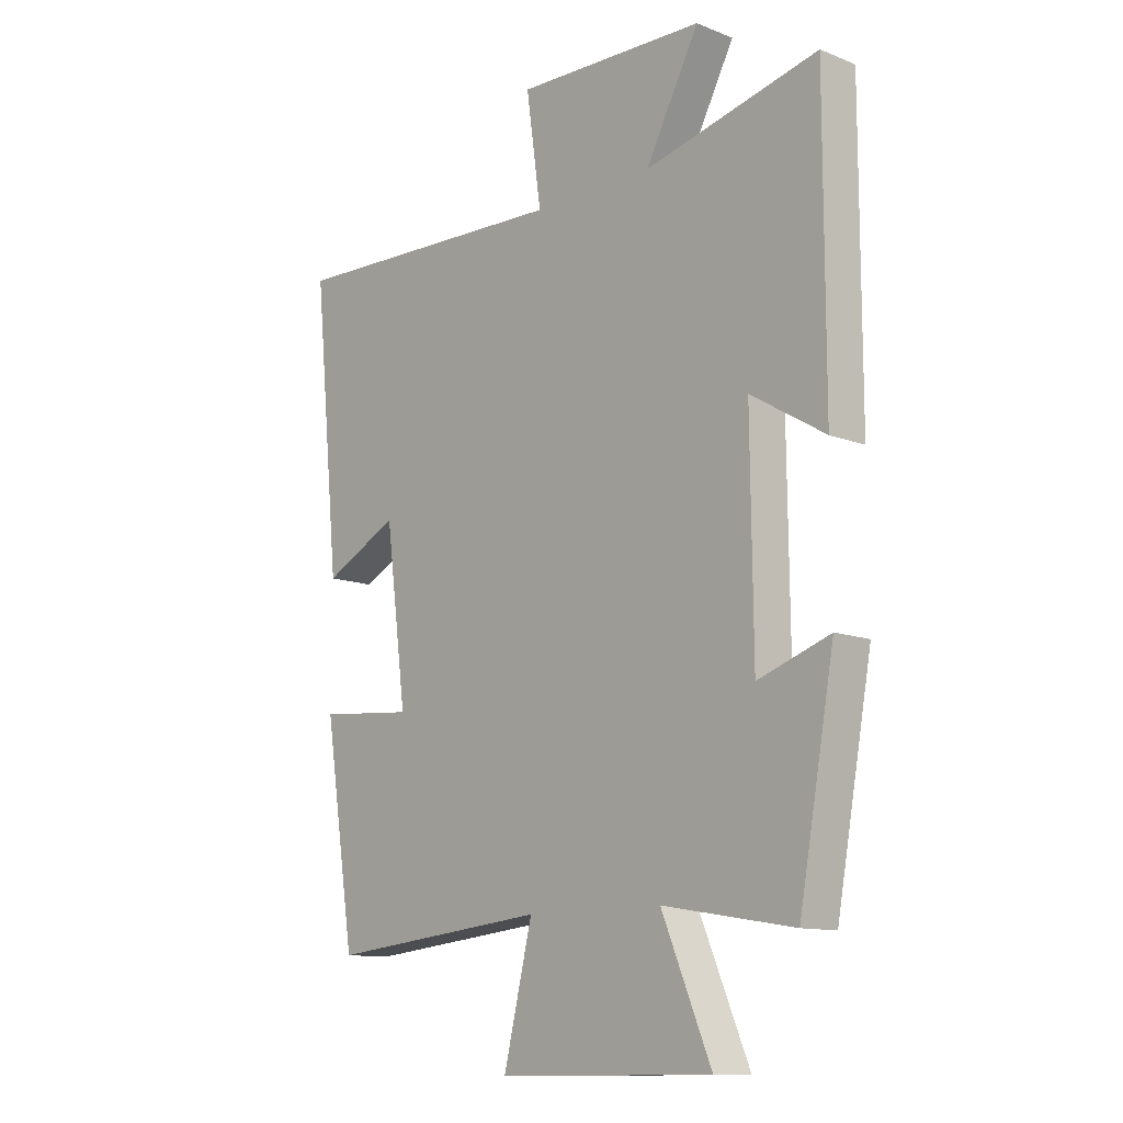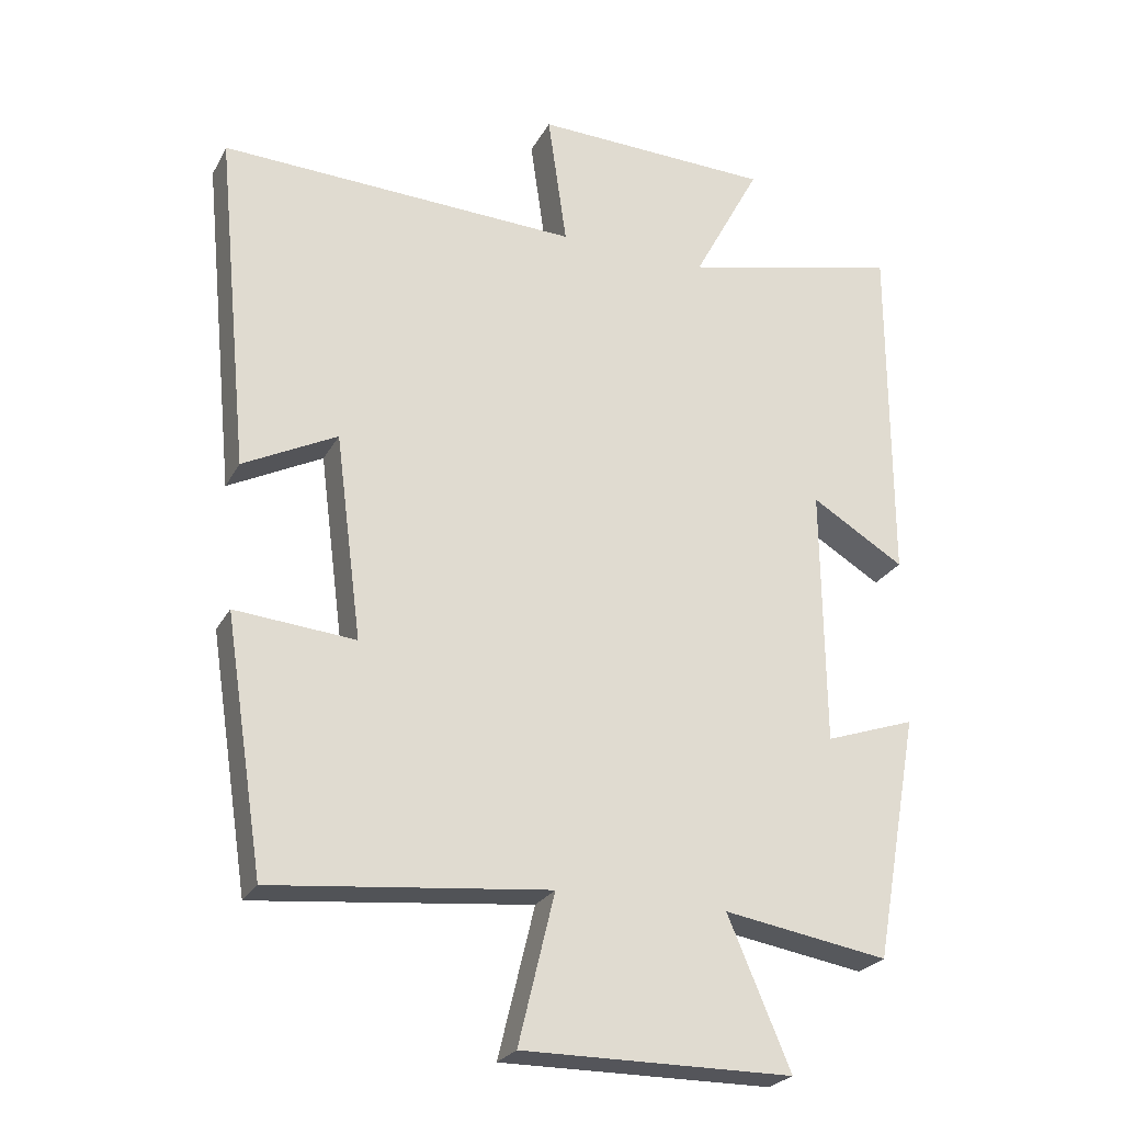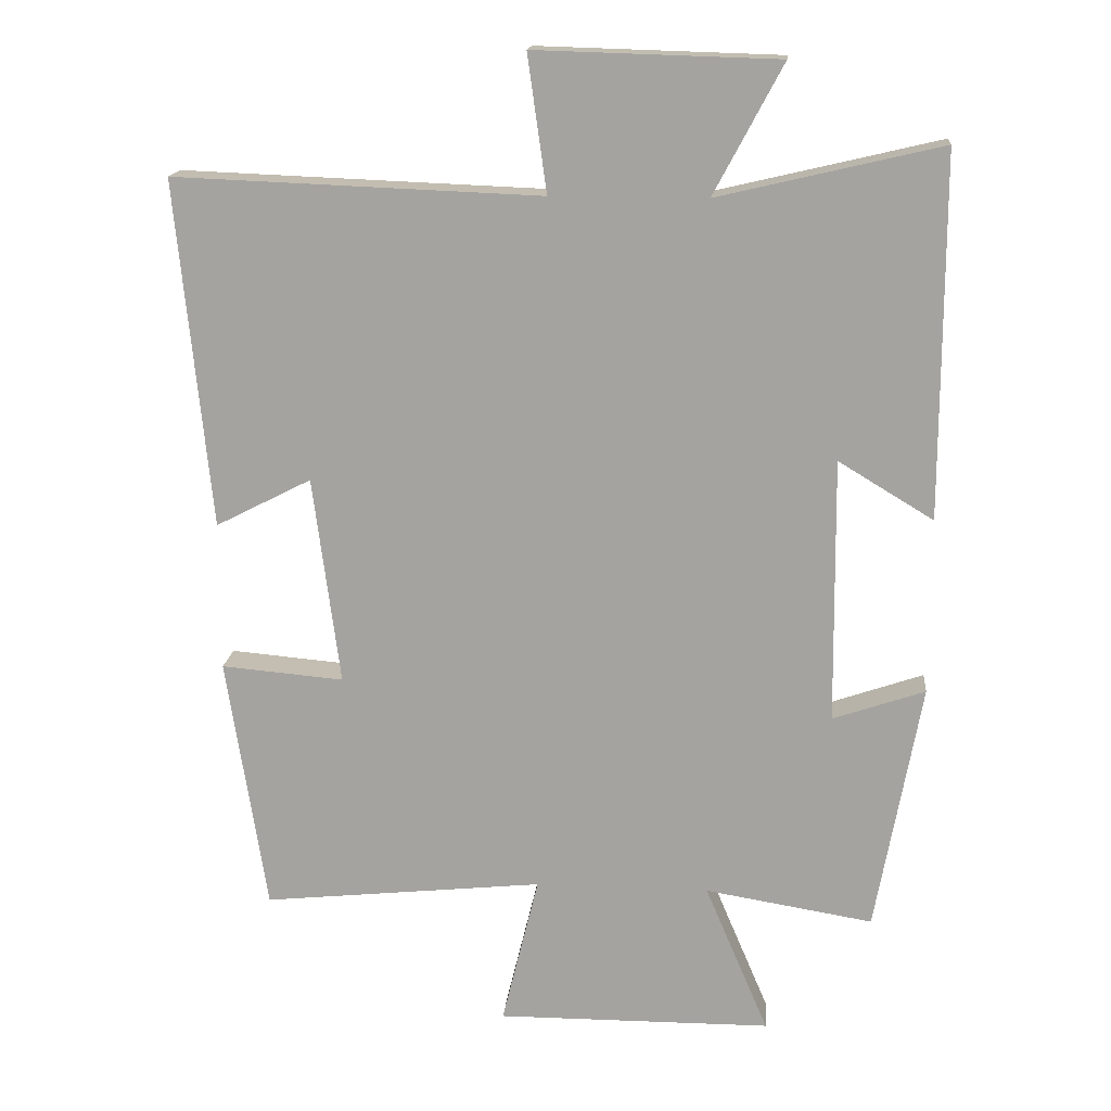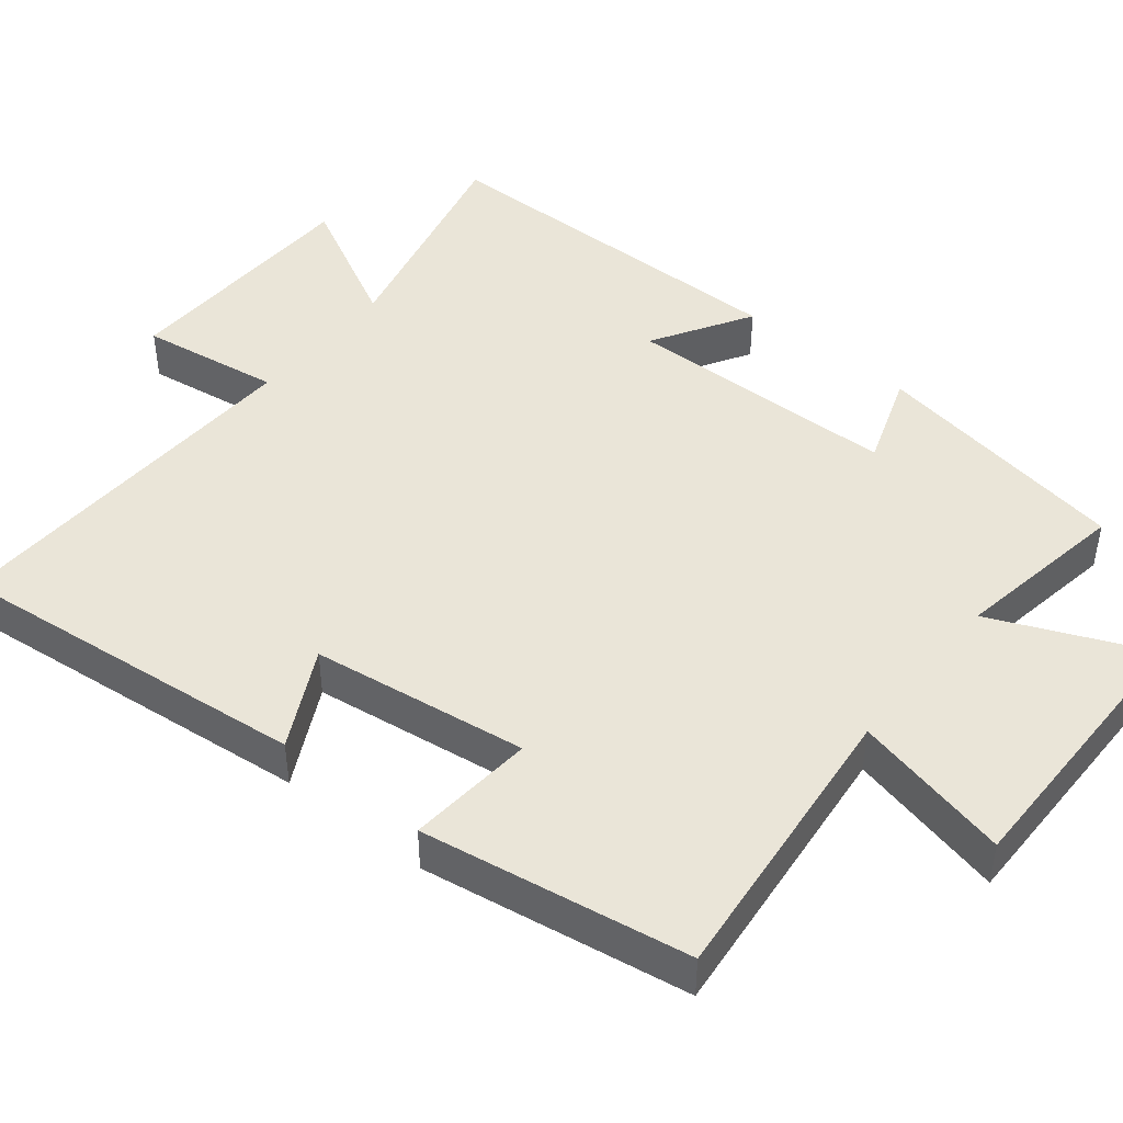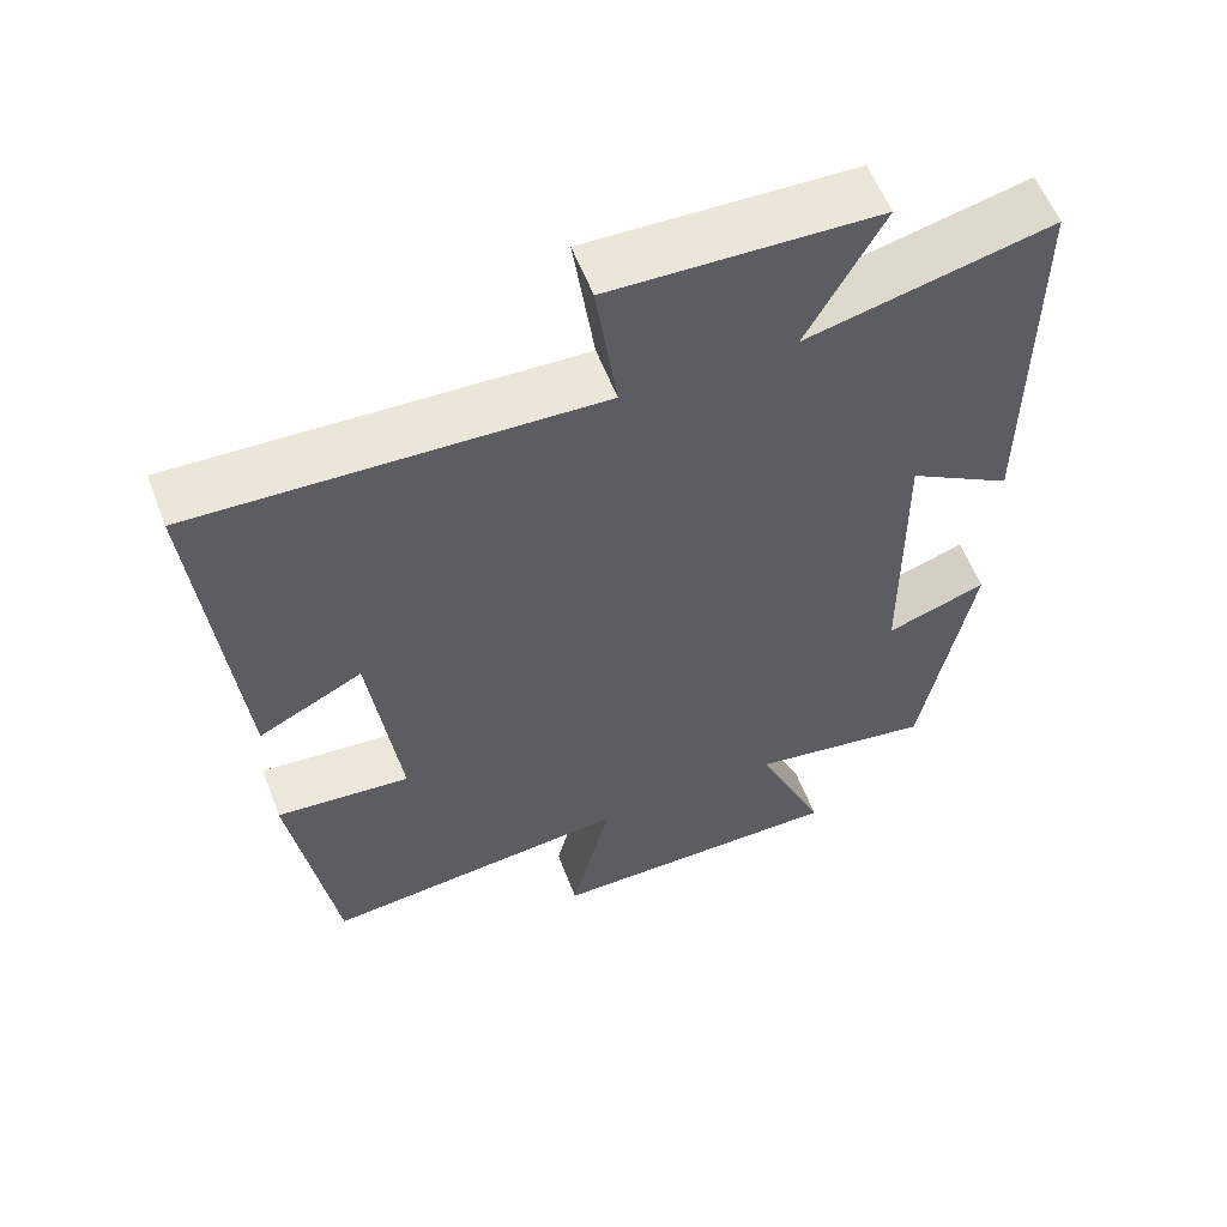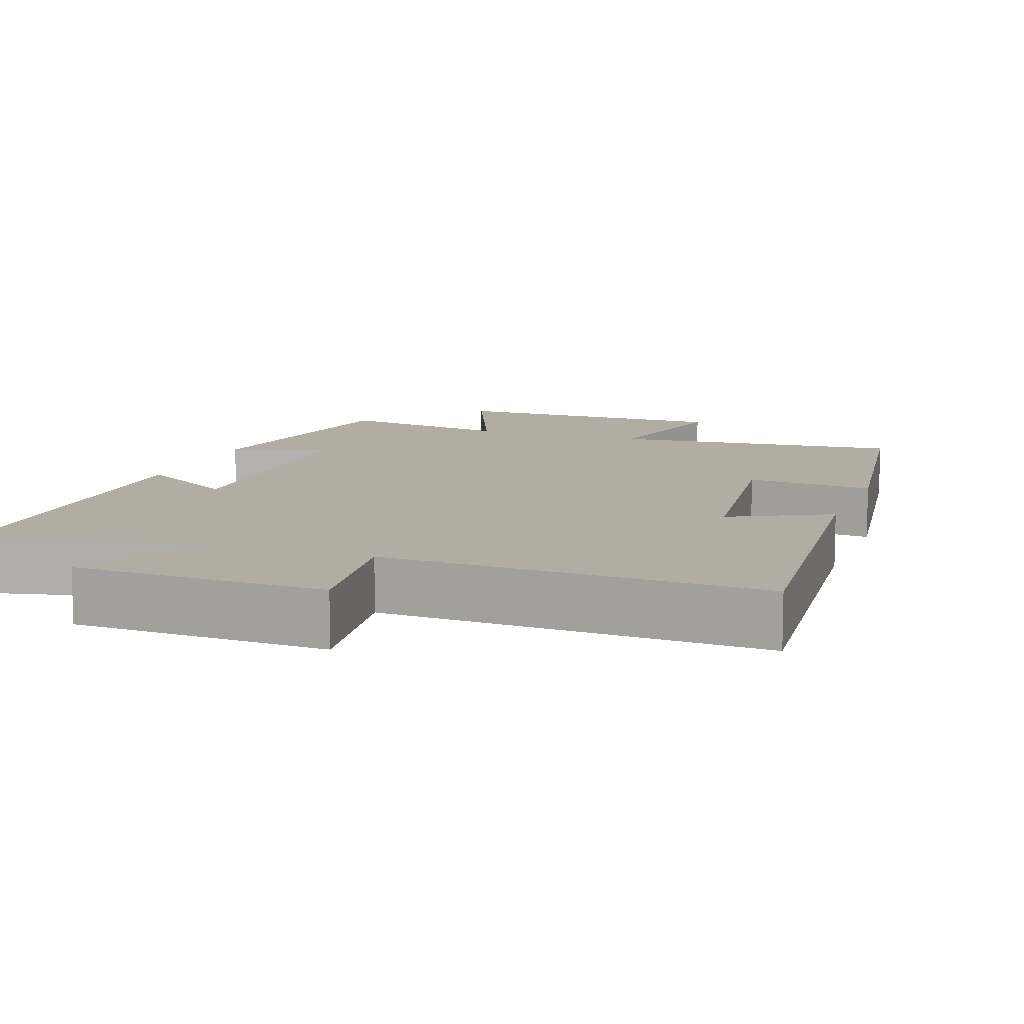
<metadata>
{"format":"obj","ext":"obj","renderer":"f3d","projection":"perspective","resolution":1024,"background":"white","views":[{"elev":-11.9,"azim":-132.9,"up":"+Z"},{"elev":-25.0,"azim":157.4,"up":"+Z"},{"elev":16.3,"azim":-174.8,"up":"+Z"},{"elev":44.9,"azim":128.7,"up":"+Y"},{"elev":58.2,"azim":159.1,"up":"+Z"},{"elev":10.6,"azim":20.1,"up":"+Y"}]}
</metadata>
<code>
v -0.5 0.07 0.574
v -0.186 0.07 0.5
v -0.283 0.07 0.682
v 0.059 0.07 0.692
v 0.032 0.07 0.5
v 0.548 0.07 0.52
v 0.5 0.07 0.031
v 0.365 0.07 0.1
v 0.327 0.07 -0.194
v 0.5 0.07 -0.179
v 0.444 0.07 -0.541
v 0.047 0.07 -0.5
v 0.099 0.07 -0.714
v -0.289 0.07 -0.712
v -0.199 0.07 -0.5
v -0.436 0.07 -0.539
v -0.5 0.07 -0.185
v -0.37 0.07 -0.23
v -0.366 0.07 0.144
v -0.5 0.07 0.063
v -0.5 0 0.574
v -0.186 0 0.5
v -0.283 0 0.682
v 0.059 0 0.692
v 0.032 0 0.5
v 0.548 0 0.52
v 0.5 0 0.031
v 0.365 0 0.1
v 0.327 0 -0.194
v 0.5 0 -0.179
v 0.444 0 -0.541
v 0.047 0 -0.5
v 0.099 0 -0.714
v -0.289 0 -0.712
v -0.199 0 -0.5
v -0.436 0 -0.539
v -0.5 0 -0.185
v -0.37 0 -0.23
v -0.366 0 0.144
v -0.5 0 0.063
f 19 20 1 2
f 18 19 2
f 15 16 17 18
f 15 18 2
f 12 13 14 15
f 12 15 2
f 9 10 11 12
f 8 9 12 2
f 5 6 7 8
f 5 8 2 3
f 3 4 5
f 22 21 40 39
f 22 39 38
f 38 37 36 35
f 22 38 35
f 35 34 33 32
f 22 35 32
f 32 31 30 29
f 22 32 29 28
f 28 27 26 25
f 23 22 28 25
f 25 24 23
f 1 21 22 2
f 2 22 23 3
f 3 23 24 4
f 4 24 25 5
f 5 25 26 6
f 6 26 27 7
f 7 27 28 8
f 8 28 29 9
f 9 29 30 10
f 10 30 31 11
f 11 31 32 12
f 12 32 33 13
f 13 33 34 14
f 14 34 35 15
f 15 35 36 16
f 16 36 37 17
f 17 37 38 18
f 18 38 39 19
f 19 39 40 20
f 20 40 21 1

</code>
